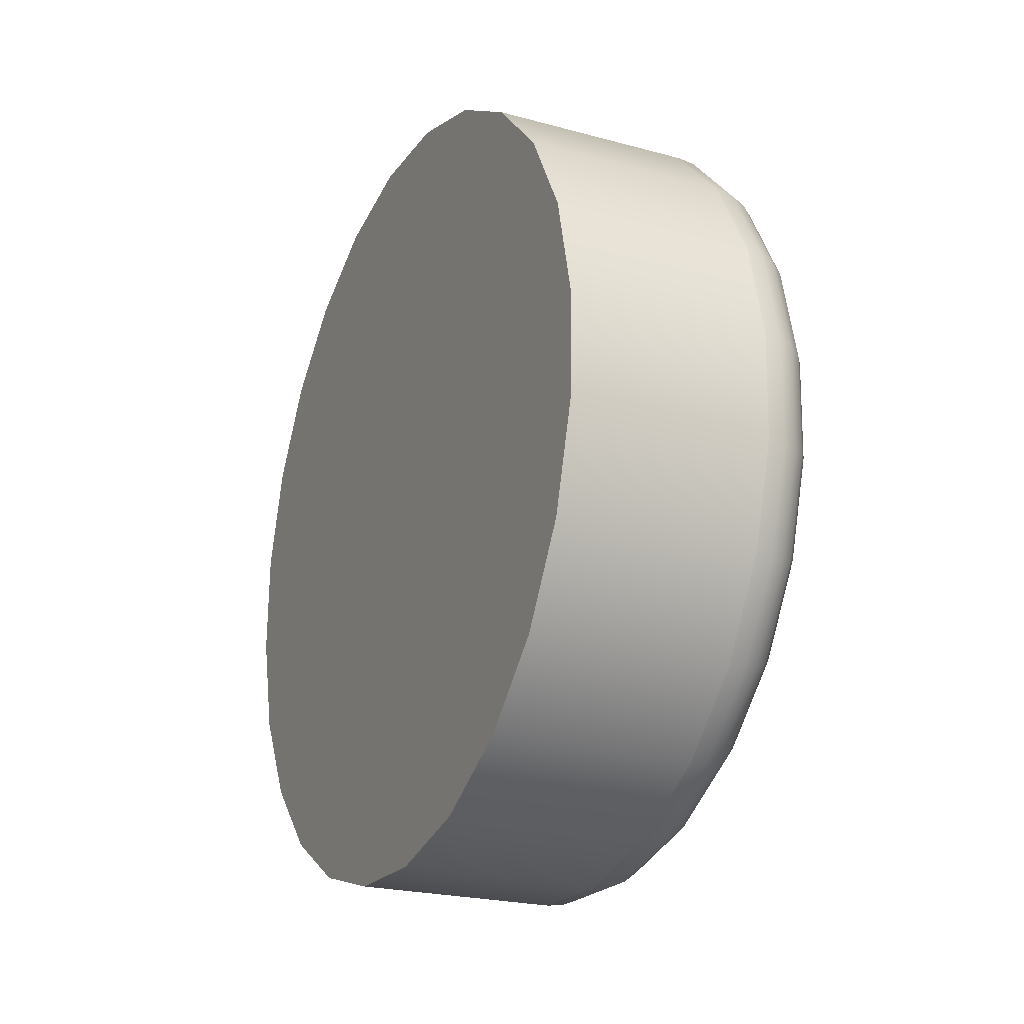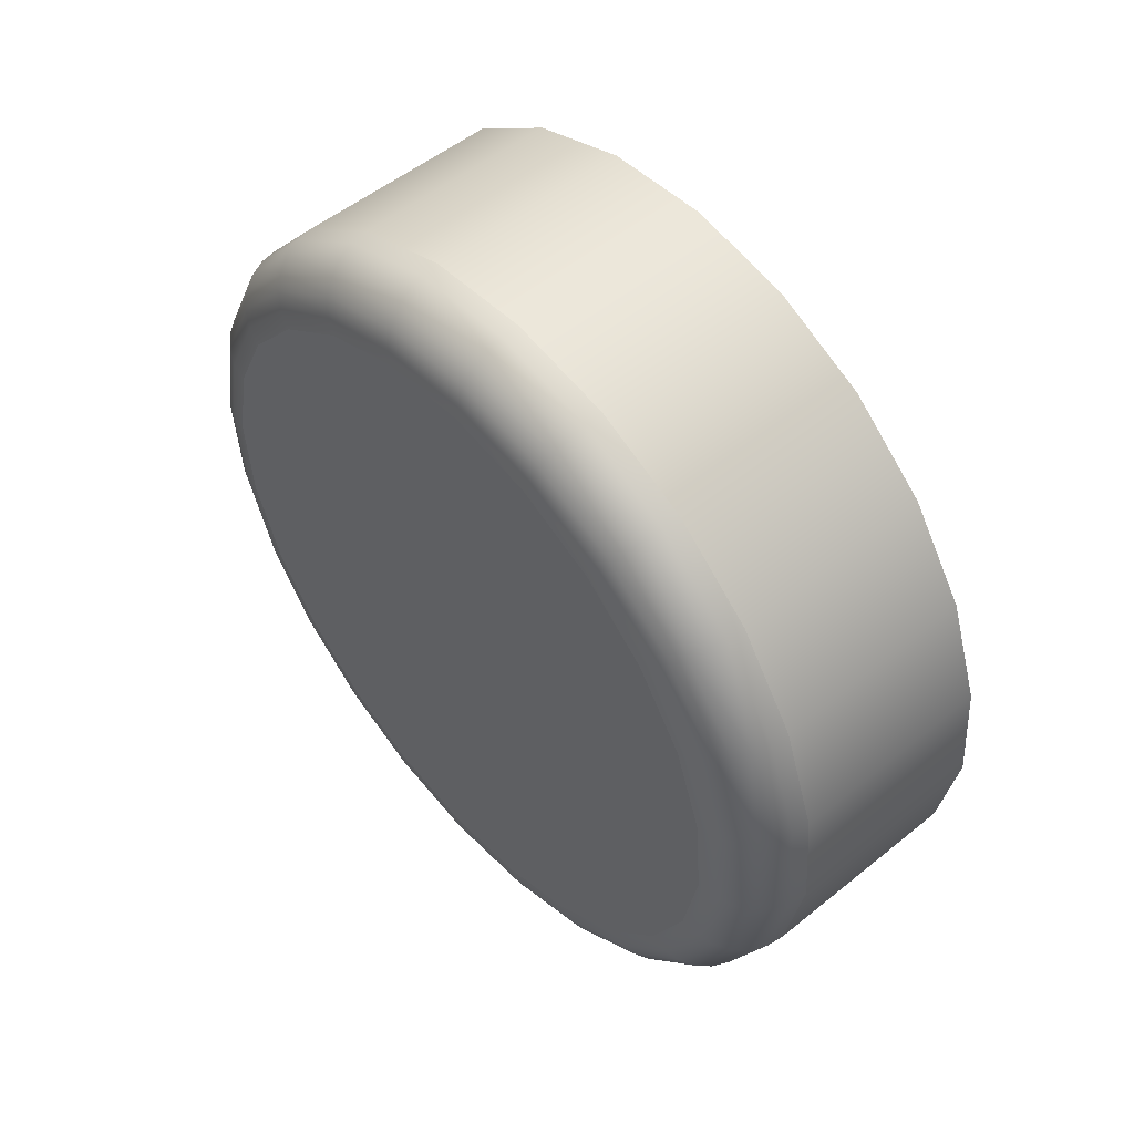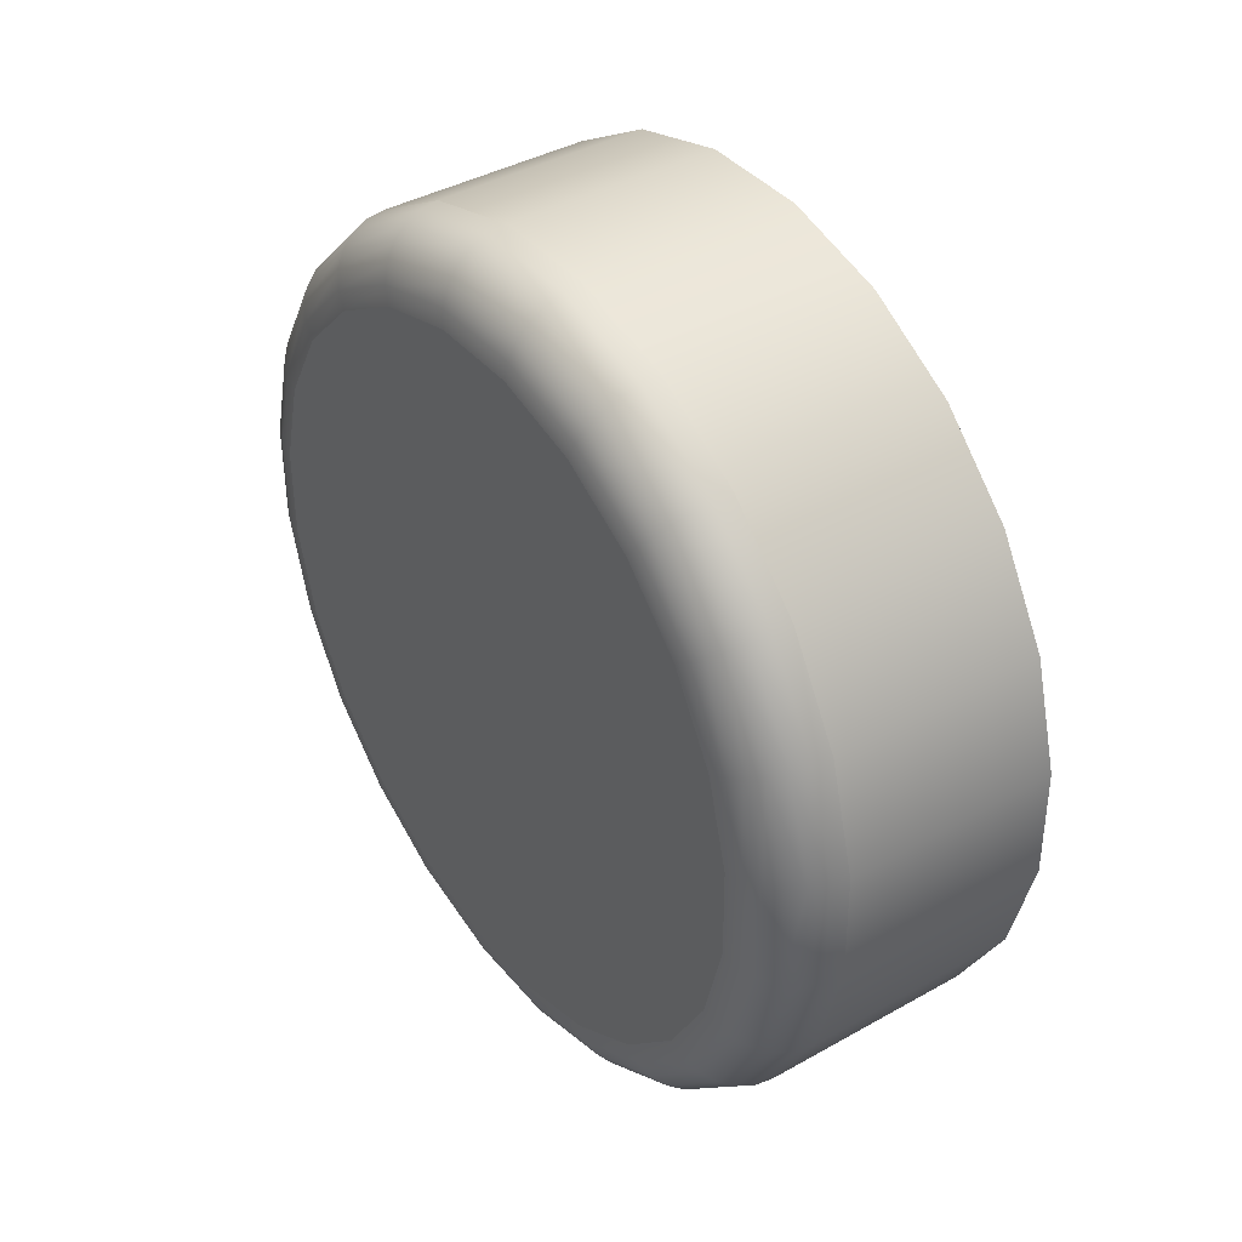
<metadata>
{"format":"obj","ext":"obj","renderer":"f3d","projection":"perspective","resolution":1024,"background":"white","views":[{"elev":-19.1,"azim":162.3,"up":"+Y"},{"elev":63.7,"azim":-39.1,"up":"+Z"},{"elev":37.0,"azim":-27.5,"up":"+Y"}]}
</metadata>
<code>
o Component_5_18/Component_5/mesh11/mesh11-geometry#mesh11-geometry
v -0.3342 -0.1926 -0.05125
v -0.3344 -0.1852 -0.05101
v -0.3338 -0.1998 -0.04957
v -0.3485 -0.1855 -0.04916
v -0.3343 -0.1781 -0.04889
v -0.3483 -0.193 -0.0494
v -0.3484 -0.1784 -0.04704
v -0.3332 -0.2063 -0.0461
v -0.3479 -0.2002 -0.04772
v -0.3496 -0.1856 -0.04884
v -0.3496 -0.1785 -0.04673
v -0.3339 -0.1718 -0.04501
v -0.348 -0.1721 -0.04316
v -0.3491 -0.2001 -0.04741
v -0.3495 -0.193 -0.04908
v -0.3492 -0.1723 -0.04288
v -0.3473 -0.2067 -0.04425
v -0.3324 -0.2117 -0.04107
v -0.3485 -0.2066 -0.04396
v -0.3506 -0.1929 -0.04846
v -0.3506 -0.1788 -0.04615
v -0.3503 -0.1726 -0.04236
v -0.3334 -0.1667 -0.03965
v -0.3474 -0.167 -0.0378
v -0.3495 -0.2064 -0.04342
v -0.3502 -0.2 -0.04682
v -0.3507 -0.1857 -0.04823
v -0.3486 -0.1672 -0.03755
v -0.3464 -0.2121 -0.03922
v -0.3315 -0.2156 -0.03482
v -0.3477 -0.212 -0.03895
v -0.3488 -0.2116 -0.03851
v -0.351 -0.1998 -0.04599
v -0.3514 -0.1929 -0.04758
v -0.3515 -0.1791 -0.04534
v -0.3512 -0.1731 -0.04165
v -0.3497 -0.1676 -0.03712
v -0.3455 -0.216 -0.03297
v -0.3326 -0.1631 -0.03318
v -0.3467 -0.1635 -0.03132
v -0.3504 -0.2059 -0.04269
v -0.3516 -0.1859 -0.04736
v -0.3479 -0.1637 -0.03111
v -0.3467 -0.2158 -0.03275
v -0.3445 -0.2181 -0.02593
v -0.3305 -0.2177 -0.02779
v -0.3479 -0.2154 -0.0324
v -0.3497 -0.2111 -0.0379
v -0.352 -0.1928 -0.04651
v -0.3522 -0.186 -0.04629
v -0.3521 -0.1795 -0.04435
v -0.3506 -0.1683 -0.03656
v -0.349 -0.1642 -0.03079
v -0.3458 -0.2179 -0.02575
v -0.3317 -0.1614 -0.02602
v -0.3458 -0.1618 -0.02417
v -0.3488 -0.2148 -0.03196
v -0.3511 -0.2054 -0.04179
v -0.3517 -0.1994 -0.04497
v -0.3518 -0.1737 -0.0408
v -0.347 -0.162 -0.02399
v -0.3469 -0.2175 -0.02552
v -0.3436 -0.2183 -0.01859
v -0.3448 -0.2182 -0.01844
v -0.3295 -0.2179 -0.02044
v -0.3479 -0.2168 -0.02527
v -0.3504 -0.2103 -0.03718
v -0.3524 -0.1927 -0.04531
v -0.3525 -0.1862 -0.0451
v -0.3524 -0.18 -0.04324
v -0.3499 -0.1649 -0.0304
v -0.3481 -0.1625 -0.0238
v -0.3459 -0.2177 -0.01834
v -0.3307 -0.1616 -0.01867
v -0.3448 -0.162 -0.01682
v -0.346 -0.1622 -0.01669
v -0.3495 -0.2139 -0.03146
v -0.352 -0.199 -0.04384
v -0.3513 -0.1691 -0.03589
v -0.3521 -0.1745 -0.03985
v -0.3472 -0.1627 -0.01661
v -0.3469 -0.217 -0.01829
v -0.3286 -0.2162 -0.01328
v -0.3427 -0.2166 -0.01143
v -0.3439 -0.2164 -0.01133
v -0.3486 -0.2158 -0.02502
v -0.3508 -0.2094 -0.0364
v -0.3524 -0.1926 -0.04407
v -0.3525 -0.1864 -0.04387
v -0.3524 -0.1805 -0.04211
v -0.349 -0.1633 -0.02359
v -0.3481 -0.1635 -0.01661
v -0.3451 -0.216 -0.01135
v -0.3298 -0.1638 -0.01163
v -0.3438 -0.1641 -0.009784
v -0.3451 -0.1643 -0.00969
v -0.3462 -0.1648 -0.009736
v -0.35 -0.2128 -0.03093
v -0.3515 -0.2047 -0.0408
v -0.352 -0.1986 -0.04267
v -0.3506 -0.1659 -0.02995
v -0.3516 -0.17 -0.03516
v -0.3521 -0.1753 -0.03888
v -0.3472 -0.1655 -0.009918
v -0.3477 -0.216 -0.01829
v -0.3461 -0.2153 -0.01149
v -0.3278 -0.2127 -0.006804
v -0.3419 -0.213 -0.004952
v -0.3431 -0.2129 -0.004887
v -0.3491 -0.2147 -0.02477
v -0.3508 -0.2085 -0.0356
v -0.3515 -0.204 -0.03979
v -0.3498 -0.1643 -0.0234
v -0.348 -0.1664 -0.01022
v -0.3469 -0.2144 -0.01173
v -0.3443 -0.2126 -0.005014
v -0.3288 -0.1676 -0.005389
v -0.3429 -0.168 -0.003537
v -0.3441 -0.1682 -0.00348
v -0.3453 -0.1686 -0.003631
v -0.3463 -0.1692 -0.003979
v -0.3501 -0.2117 -0.03041
v -0.351 -0.1669 -0.02949
v -0.3517 -0.171 -0.03442
v -0.3489 -0.1645 -0.01667
v -0.3471 -0.17 -0.004502
v -0.3482 -0.2149 -0.01834
v -0.3475 -0.2134 -0.01207
v -0.3462 -0.2112 -0.005798
v -0.3454 -0.212 -0.005325
v -0.3273 -0.2076 -0.001445
v -0.3413 -0.208 0.000407
v -0.3426 -0.2079 0.000442
v -0.3493 -0.2135 -0.02455
v -0.3502 -0.1654 -0.02322
v -0.3485 -0.1675 -0.01063
v -0.3477 -0.1709 -0.005164
v -0.3468 -0.2103 -0.006403
v -0.3448 -0.2072 -0.000229
v -0.3438 -0.2076 0.000225
v -0.328 -0.173 -0.000359
v -0.3421 -0.1734 0.001493
v -0.3433 -0.1735 0.001522
v -0.3455 -0.1743 0.000803
v -0.351 -0.1681 -0.02903
v -0.3493 -0.1656 -0.01679
v -0.347 -0.1756 -0.00076
v -0.3464 -0.1749 0.000105
v -0.3484 -0.2137 -0.01844
v -0.3477 -0.2122 -0.01249
v -0.3471 -0.2093 -0.007096
v -0.3457 -0.2066 -0.000889
v -0.3463 -0.2058 -0.001711
v -0.341 -0.2016 0.004282
v -0.3422 -0.2016 0.004295
v -0.3269 -0.2013 0.00243
v -0.3445 -0.1738 0.001286
v -0.3503 -0.1667 -0.02308
v -0.3487 -0.1686 -0.01111
v -0.3479 -0.1718 -0.005919
v -0.3472 -0.1763 -0.001735
v -0.3466 -0.2051 -0.002638
v -0.3434 -0.2014 0.004013
v -0.3454 -0.2008 0.00266
v -0.3274 -0.1796 0.003113
v -0.3415 -0.1799 0.004965
v -0.3427 -0.18 0.004974
v -0.3458 -0.1809 0.003285
v -0.3439 -0.1802 0.00468
v -0.3495 -0.1668 -0.01697
v -0.3467 -0.1817 0.001154
v -0.3464 -0.1813 0.002279
v -0.346 -0.2003 0.001681
v -0.3463 -0.1998 0.000586
v -0.3445 -0.2012 0.003455
v -0.3409 -0.1945 0.006408
v -0.3421 -0.1945 0.006409
v -0.3268 -0.1942 0.004557
v -0.345 -0.1805 0.004104
v -0.3433 -0.1945 0.006091
v -0.3453 -0.1943 0.004608
v -0.3459 -0.1941 0.003543
v -0.327 -0.1868 0.004789
v -0.3411 -0.1871 0.006641
v -0.3423 -0.1872 0.00664
v -0.346 -0.1876 0.003747
v -0.3454 -0.1875 0.004821
v -0.3435 -0.1873 0.006319
v -0.3462 -0.1939 0.002355
v -0.3464 -0.1877 0.002548
v -0.3444 -0.1944 0.005477
v -0.3446 -0.1874 0.005698
f 1 2 3
f 3 2 1
f 2 1 4
f 4 1 2
f 5 3 2
f 2 3 5
f 1 3 6
f 6 3 1
f 6 4 1
f 1 4 6
f 4 7 2
f 2 7 4
f 8 3 5
f 5 3 8
f 5 2 7
f 7 2 5
f 9 6 3
f 3 6 9
f 4 6 10
f 10 6 4
f 7 4 11
f 11 4 7
f 3 8 9
f 12 8 5
f 5 8 12
f 7 13 5
f 5 13 7
f 9 14 6
f 9 8 3
f 15 10 6
f 6 10 15
f 10 11 4
f 4 11 10
f 11 16 7
f 7 16 11
f 17 9 8
f 8 9 17
f 18 8 12
f 12 5 13
f 13 5 12
f 12 8 18
f 13 7 16
f 16 7 13
f 14 9 19
f 19 9 14
f 6 14 9
f 15 6 14
f 14 6 15
f 15 20 10
f 10 20 15
f 11 10 21
f 21 10 11
f 16 11 22
f 22 11 16
f 8 18 17
f 17 18 8
f 23 18 12
f 12 18 23
f 12 13 23
f 23 13 12
f 13 16 24
f 24 16 13
f 17 19 9
f 9 19 17
f 19 25 14
f 14 25 19
f 14 26 15
f 15 26 14
f 20 15 26
f 26 15 20
f 27 10 20
f 20 10 27
f 27 21 10
f 10 21 27
f 21 22 11
f 11 22 21
f 16 22 28
f 28 22 16
f 29 17 18
f 18 17 29
f 30 18 23
f 23 18 30
f 24 23 13
f 13 23 24
f 28 24 16
f 16 24 28
f 19 17 31
f 31 17 19
f 25 19 32
f 32 19 25
f 26 14 25
f 25 14 26
f 26 33 20
f 20 33 26
f 20 34 27
f 27 34 20
f 21 27 35
f 35 27 21
f 22 21 36
f 36 21 22
f 37 28 22
f 22 28 37
f 29 31 17
f 17 31 29
f 29 18 38
f 38 18 29
f 30 38 18
f 18 38 30
f 39 30 23
f 23 30 39
f 23 24 39
f 39 24 23
f 24 28 40
f 40 28 24
f 31 32 19
f 19 32 31
f 25 32 41
f 41 32 25
f 25 41 26
f 26 41 25
f 33 26 41
f 41 26 33
f 34 20 33
f 33 20 34
f 42 27 34
f 34 27 42
f 42 35 27
f 27 35 42
f 35 36 21
f 21 36 35
f 22 36 37
f 37 36 22
f 28 37 43
f 43 37 28
f 31 29 44
f 44 29 31
f 38 44 29
f 29 44 38
f 38 30 45
f 45 30 38
f 46 30 39
f 39 30 46
f 40 39 24
f 24 39 40
f 43 40 28
f 28 40 43
f 32 31 47
f 47 31 32
f 48 41 32
f 32 41 48
f 34 33 49
f 49 33 34
f 34 49 42
f 42 49 34
f 42 50 35
f 35 50 42
f 35 51 36
f 36 51 35
f 52 37 36
f 36 37 52
f 53 43 37
f 37 43 53
f 44 47 31
f 31 47 44
f 44 38 54
f 54 38 44
f 46 45 30
f 30 45 46
f 45 54 38
f 38 54 45
f 55 46 39
f 39 46 55
f 39 40 55
f 55 40 39
f 40 43 56
f 56 43 40
f 47 57 32
f 32 57 47
f 41 48 58
f 58 48 41
f 48 32 57
f 57 32 48
f 59 49 33
f 33 49 59
f 50 42 49
f 49 42 50
f 51 35 50
f 50 35 51
f 60 36 51
f 51 36 60
f 37 52 53
f 43 53 61
f 61 53 43
f 53 52 37
f 47 44 62
f 62 44 47
f 54 62 44
f 44 62 54
f 45 46 63
f 63 46 45
f 54 45 64
f 64 45 54
f 65 46 55
f 55 46 65
f 56 55 40
f 40 55 56
f 61 56 43
f 43 56 61
f 57 47 66
f 66 47 57
f 67 58 48
f 48 58 67
f 48 57 67
f 67 57 48
f 49 59 68
f 68 59 49
f 33 41 59
f 59 41 33
f 49 68 50
f 50 68 49
f 50 69 51
f 51 69 50
f 36 60 52
f 52 60 36
f 51 70 60
f 60 70 51
f 71 53 52
f 52 53 71
f 72 61 53
f 53 61 72
f 62 66 47
f 47 66 62
f 62 54 73
f 73 54 62
f 65 63 46
f 46 63 65
f 63 64 45
f 45 64 63
f 64 73 54
f 54 73 64
f 74 65 55
f 55 65 74
f 56 75 55
f 55 75 56
f 61 76 56
f 56 76 61
f 57 66 77
f 77 66 57
f 77 67 57
f 57 67 77
f 78 68 59
f 59 68 78
f 58 59 41
f 41 59 58
f 69 50 68
f 68 50 69
f 70 51 69
f 69 51 70
f 79 52 60
f 60 52 79
f 80 60 70
f 70 60 80
f 53 71 72
f 72 71 53
f 72 81 61
f 61 81 72
f 66 62 82
f 82 62 66
f 73 82 62
f 62 82 73
f 65 83 63
f 63 83 65
f 63 84 64
f 64 84 63
f 64 85 73
f 73 85 64
f 83 65 74
f 74 65 83
f 74 55 75
f 75 55 74
f 75 56 76
f 76 56 75
f 76 61 81
f 81 61 76
f 86 77 66
f 66 77 86
f 67 77 87
f 87 77 67
f 68 78 88
f 88 78 68
f 59 58 78
f 78 58 59
f 68 88 69
f 69 88 68
f 69 89 70
f 70 89 69
f 52 79 71
f 71 79 52
f 60 80 79
f 79 80 60
f 70 90 80
f 80 90 70
f 91 72 71
f 71 72 91
f 81 72 92
f 92 72 81
f 66 82 86
f 86 82 66
f 73 93 82
f 82 93 73
f 84 63 83
f 83 63 84
f 85 64 84
f 84 64 85
f 93 73 85
f 85 73 93
f 94 83 74
f 74 83 94
f 75 95 74
f 74 95 75
f 76 96 75
f 75 96 76
f 81 97 76
f 76 97 81
f 77 86 98
f 98 86 77
f 98 87 77
f 77 87 98
f 87 99 67
f 67 99 87
f 100 88 78
f 78 88 100
f 99 78 58
f 58 78 99
f 89 69 88
f 88 69 89
f 90 70 89
f 89 70 90
f 101 71 79
f 79 71 101
f 102 79 80
f 80 79 102
f 103 80 90
f 90 80 103
f 91 92 72
f 72 92 91
f 71 101 91
f 91 101 71
f 92 104 81
f 81 104 92
f 105 86 82
f 82 86 105
f 106 82 93
f 93 82 106
f 83 107 84
f 84 107 83
f 84 108 85
f 85 108 84
f 85 109 93
f 93 109 85
f 107 83 94
f 94 83 107
f 94 74 95
f 95 74 94
f 95 75 96
f 96 75 95
f 96 76 97
f 97 76 96
f 97 81 104
f 104 81 97
f 110 98 86
f 86 98 110
f 87 98 111
f 111 98 87
f 99 87 112
f 112 87 99
f 58 67 99
f 99 67 58
f 88 100 89
f 89 100 88
f 78 99 100
f 100 99 78
f 90 89 100
f 100 89 90
f 79 102 101
f 101 102 79
f 80 103 102
f 102 103 80
f 103 90 112
f 112 90 103
f 91 113 92
f 92 113 91
f 113 91 101
f 101 91 113
f 104 92 114
f 114 92 104
f 86 105 110
f 110 105 86
f 105 82 115
f 115 82 105
f 106 115 82
f 82 115 106
f 93 116 106
f 106 116 93
f 108 84 107
f 107 84 108
f 109 85 108
f 108 85 109
f 116 93 109
f 109 93 116
f 117 107 94
f 94 107 117
f 95 118 94
f 94 118 95
f 96 119 95
f 95 119 96
f 97 120 96
f 96 120 97
f 104 121 97
f 97 121 104
f 98 110 122
f 122 110 98
f 122 111 98
f 98 111 122
f 111 112 87
f 87 112 111
f 112 100 99
f 99 100 112
f 112 90 100
f 100 90 112
f 123 101 102
f 102 101 123
f 124 102 103
f 103 102 124
f 111 103 112
f 125 92 113
f 113 92 125
f 101 123 113
f 113 123 101
f 125 114 92
f 92 114 125
f 114 126 104
f 104 126 114
f 127 110 105
f 105 110 127
f 115 128 105
f 105 128 115
f 115 106 129
f 129 106 115
f 130 106 116
f 116 106 130
f 107 131 108
f 108 132 109
f 109 132 108
f 109 133 116
f 116 133 109
f 131 107 117
f 117 107 131
f 117 94 118
f 118 94 117
f 118 95 119
f 119 95 118
f 119 96 120
f 120 96 119
f 120 97 121
f 121 97 120
f 134 122 110
f 110 122 134
f 122 124 111
f 111 124 122
f 112 103 111
f 102 124 123
f 123 124 102
f 124 103 111
f 111 103 124
f 113 135 125
f 125 135 113
f 135 113 123
f 123 113 135
f 114 125 136
f 136 125 114
f 126 114 137
f 137 114 126
f 121 104 126
f 126 104 121
f 110 127 134
f 134 127 110
f 127 105 128
f 128 105 127
f 128 115 138
f 138 115 128
f 130 129 106
f 106 129 130
f 129 138 115
f 115 138 129
f 130 116 139
f 139 116 130
f 108 131 107
f 132 108 131
f 131 108 132
f 133 109 132
f 132 109 133
f 140 116 133
f 133 116 140
f 141 131 117
f 117 131 141
f 117 118 141
f 141 118 117
f 118 119 142
f 142 119 118
f 119 120 143
f 143 120 119
f 121 144 120
f 120 144 121
f 134 145 122
f 122 145 134
f 145 124 122
f 122 124 145
f 145 123 124
f 124 123 145
f 146 125 135
f 135 125 146
f 123 145 135
f 146 136 125
f 125 136 146
f 136 137 114
f 114 137 136
f 137 147 126
f 126 147 137
f 126 148 121
f 121 148 126
f 149 134 127
f 127 134 149
f 128 150 127
f 127 150 128
f 138 151 128
f 128 151 138
f 129 130 152
f 152 130 129
f 138 129 153
f 153 129 138
f 140 139 116
f 116 139 140
f 139 152 130
f 130 152 139
f 132 131 154
f 154 131 132
f 132 154 133
f 133 154 132
f 133 155 140
f 140 155 133
f 156 131 141
f 141 131 156
f 142 141 118
f 118 141 142
f 143 142 119
f 119 142 143
f 157 143 120
f 120 143 157
f 144 121 148
f 157 120 144
f 144 120 157
f 158 145 134
f 134 145 158
f 135 158 146
f 146 158 135
f 135 145 123
f 158 135 145
f 145 135 158
f 136 146 159
f 159 146 136
f 137 136 160
f 160 136 137
f 147 137 161
f 161 137 147
f 148 126 147
f 147 126 148
f 148 121 144
f 149 158 134
f 134 158 149
f 149 127 150
f 150 127 149
f 150 128 151
f 151 128 150
f 151 138 162
f 162 138 151
f 152 153 129
f 129 153 152
f 153 162 138
f 138 162 153
f 140 163 139
f 139 163 140
f 152 139 164
f 164 139 152
f 156 154 131
f 131 154 156
f 155 133 154
f 154 133 155
f 163 140 155
f 155 140 163
f 165 156 141
f 141 156 165
f 141 142 165
f 165 142 141
f 142 143 166
f 143 157 167
f 167 157 143
f 148 168 144
f 144 168 148
f 157 144 169
f 169 144 157
f 170 146 158
f 158 146 170
f 170 159 146
f 146 159 170
f 159 160 136
f 136 160 159
f 160 161 137
f 137 161 160
f 161 171 147
f 147 171 161
f 147 172 148
f 148 172 147
f 170 158 149
f 149 158 170
f 150 170 149
f 149 170 150
f 151 159 150
f 150 159 151
f 153 152 173
f 173 152 153
f 162 153 174
f 174 153 162
f 175 139 163
f 163 139 175
f 175 164 139
f 139 164 175
f 164 173 152
f 152 173 164
f 154 156 176
f 176 156 154
f 154 176 155
f 155 176 154
f 155 177 163
f 163 177 155
f 178 156 165
f 165 156 178
f 166 165 142
f 142 165 166
f 167 166 143
f 143 166 167
f 166 143 142
f 169 167 157
f 157 167 169
f 168 148 172
f 172 148 168
f 179 144 168
f 168 144 179
f 179 169 144
f 144 169 179
f 159 170 150
f 150 170 159
f 160 159 151
f 151 159 160
f 161 160 162
f 162 160 161
f 171 161 174
f 174 161 171
f 172 147 171
f 171 147 172
f 173 174 153
f 153 174 173
f 174 161 162
f 162 161 174
f 163 180 175
f 175 180 163
f 164 175 181
f 181 175 164
f 173 164 182
f 182 164 173
f 178 176 156
f 156 176 178
f 177 155 176
f 176 155 177
f 180 163 177
f 177 163 180
f 183 178 165
f 165 178 183
f 165 166 183
f 183 166 165
f 166 167 184
f 184 167 166
f 167 169 185
f 185 169 167
f 172 186 168
f 168 186 172
f 168 187 179
f 179 187 168
f 169 179 188
f 188 179 169
f 162 160 151
f 151 160 162
f 189 171 174
f 174 171 189
f 171 190 172
f 172 190 171
f 174 173 189
f 189 173 174
f 191 175 180
f 180 175 191
f 191 181 175
f 175 181 191
f 181 182 164
f 164 182 181
f 176 178 184
f 184 178 176
f 177 176 185
f 185 176 177
f 177 185 180
f 180 185 177
f 183 184 178
f 178 184 183
f 184 183 166
f 166 183 184
f 185 184 167
f 167 184 185
f 188 185 169
f 169 185 188
f 186 172 190
f 190 172 186
f 187 168 186
f 186 168 187
f 192 179 187
f 187 179 192
f 192 188 179
f 179 188 192
f 190 171 189
f 189 171 190
f 182 189 173
f 173 189 182
f 180 188 191
f 191 188 180
f 187 191 181
f 182 181 186
f 184 185 176
f 176 185 184
f 188 180 185
f 185 180 188
f 186 190 182
f 182 190 186
f 187 186 181
f 181 186 187
f 192 187 191
f 191 187 192
f 192 191 188
f 188 191 192
f 189 182 190
f 190 182 189
f 181 191 187
f 186 181 182

</code>
